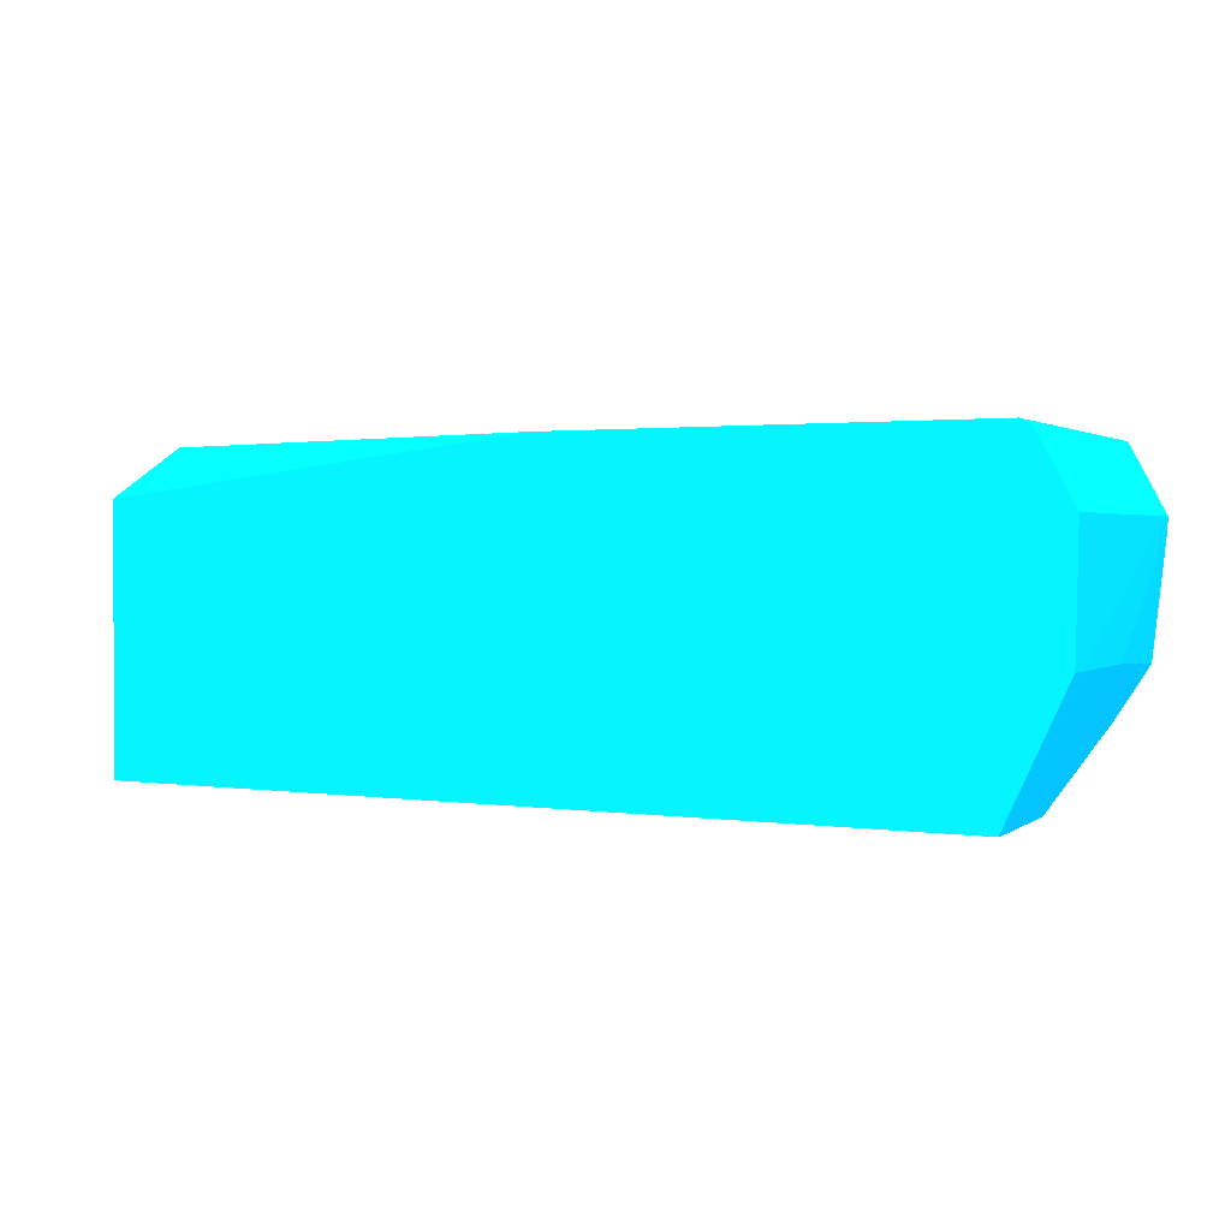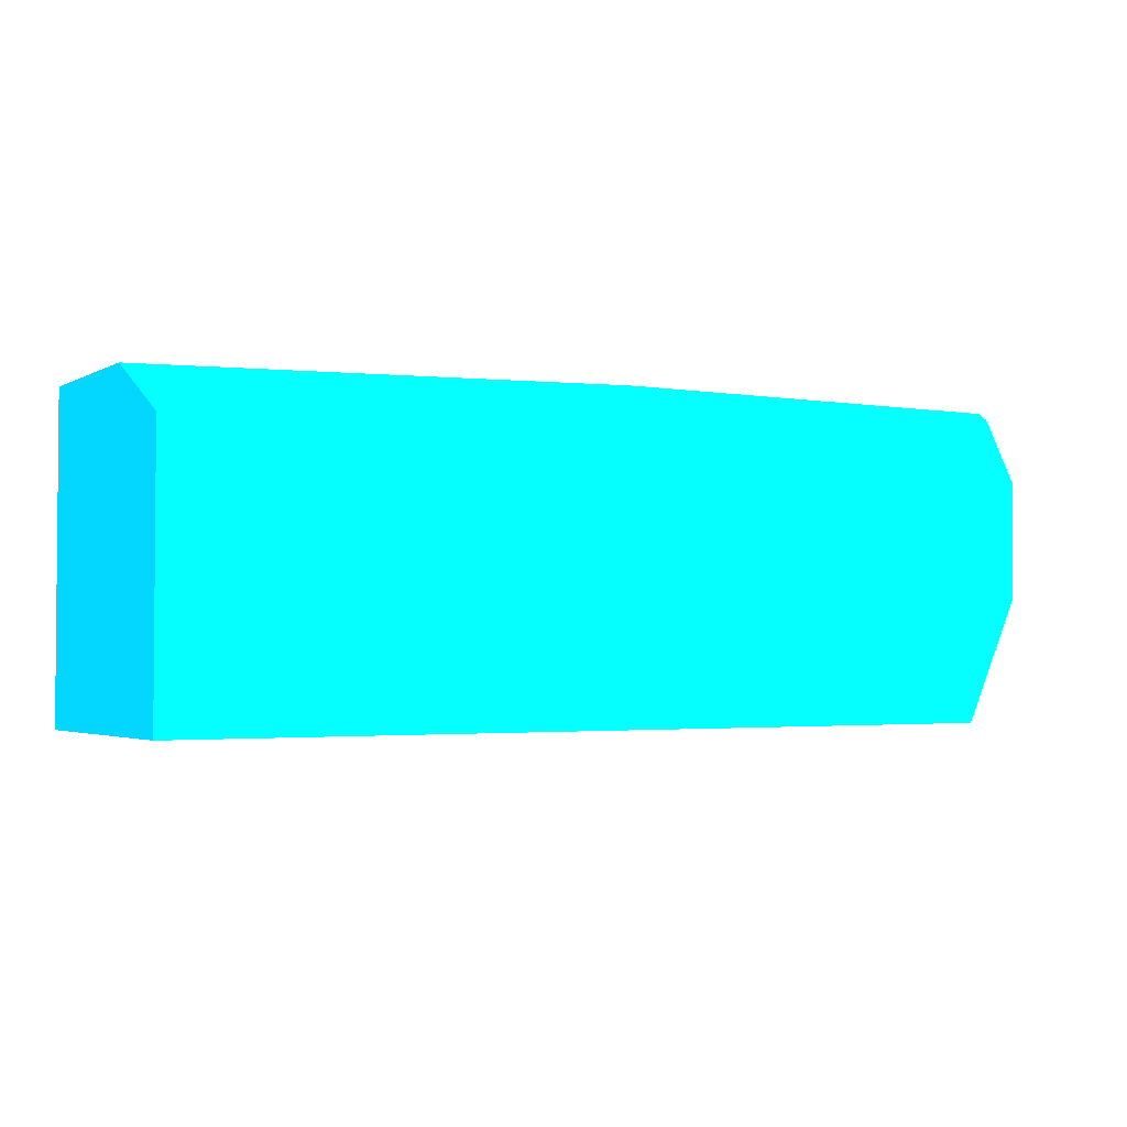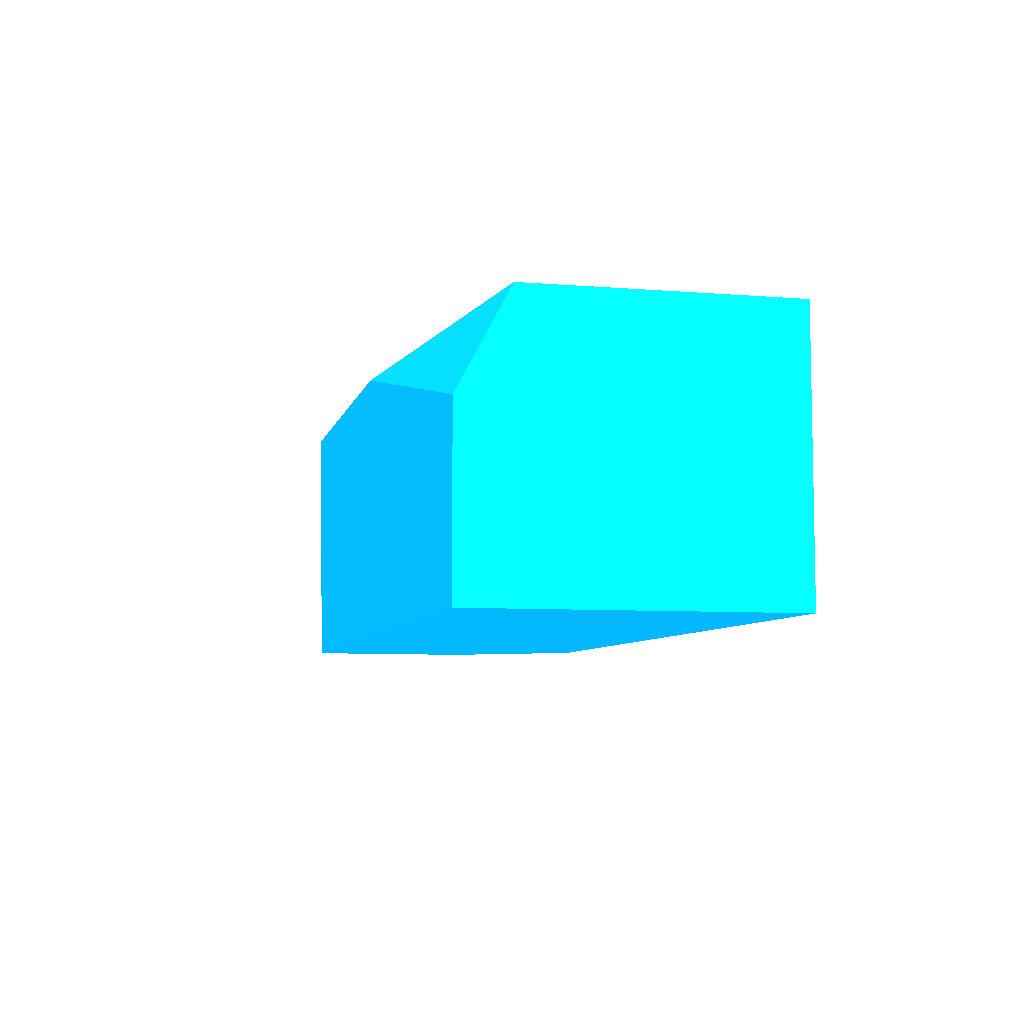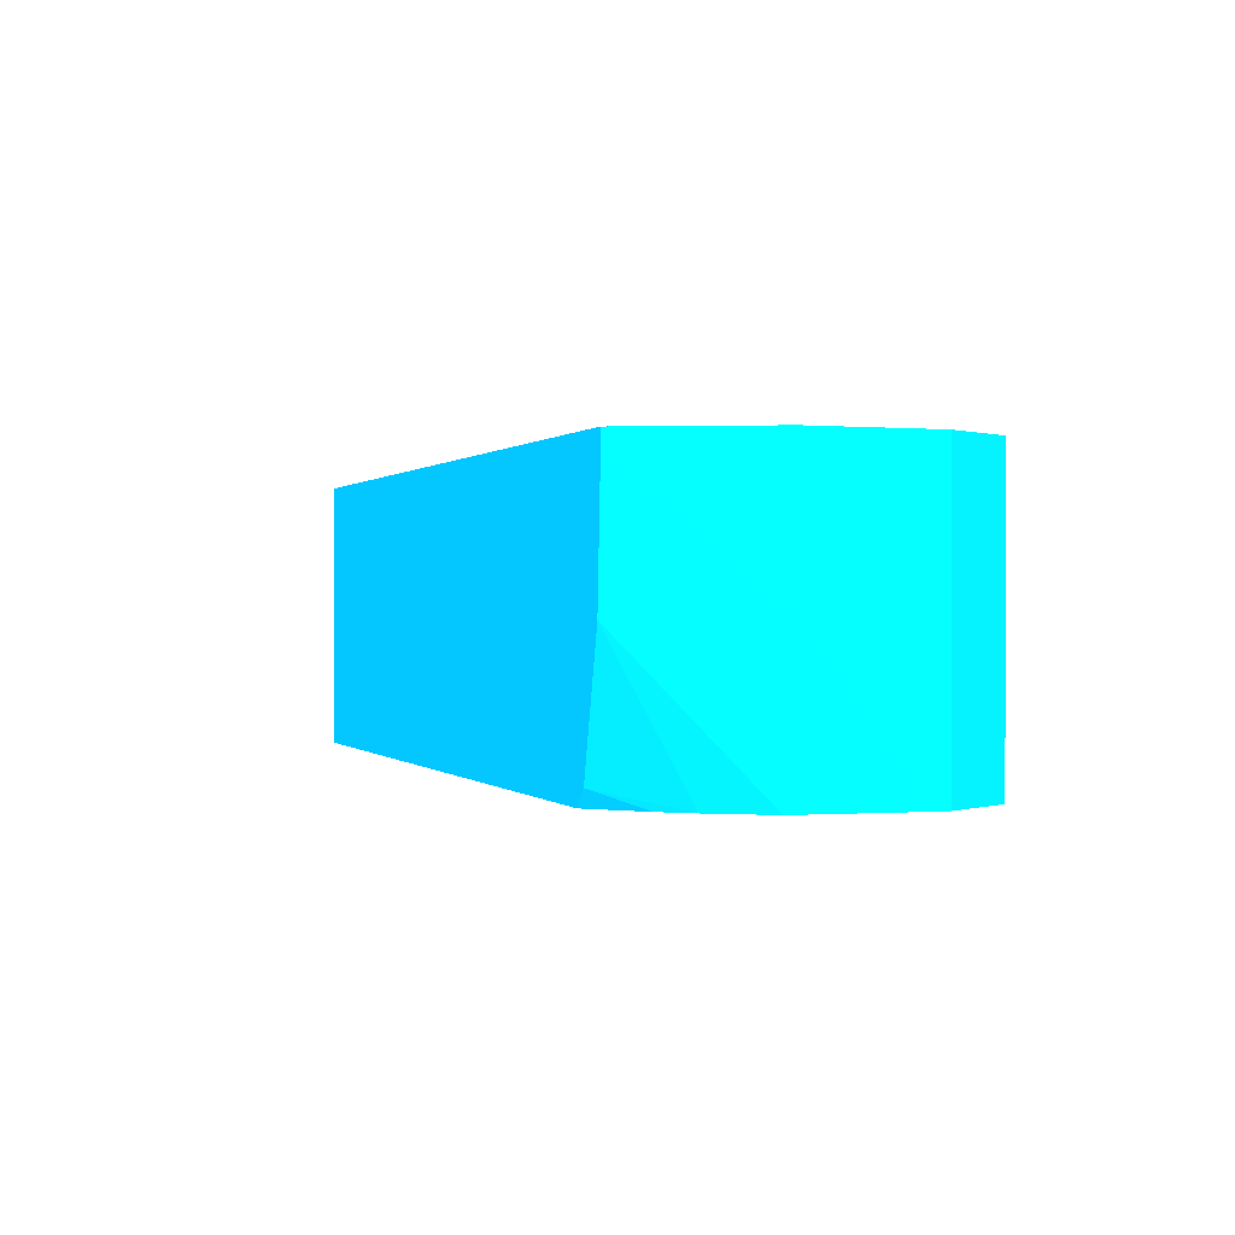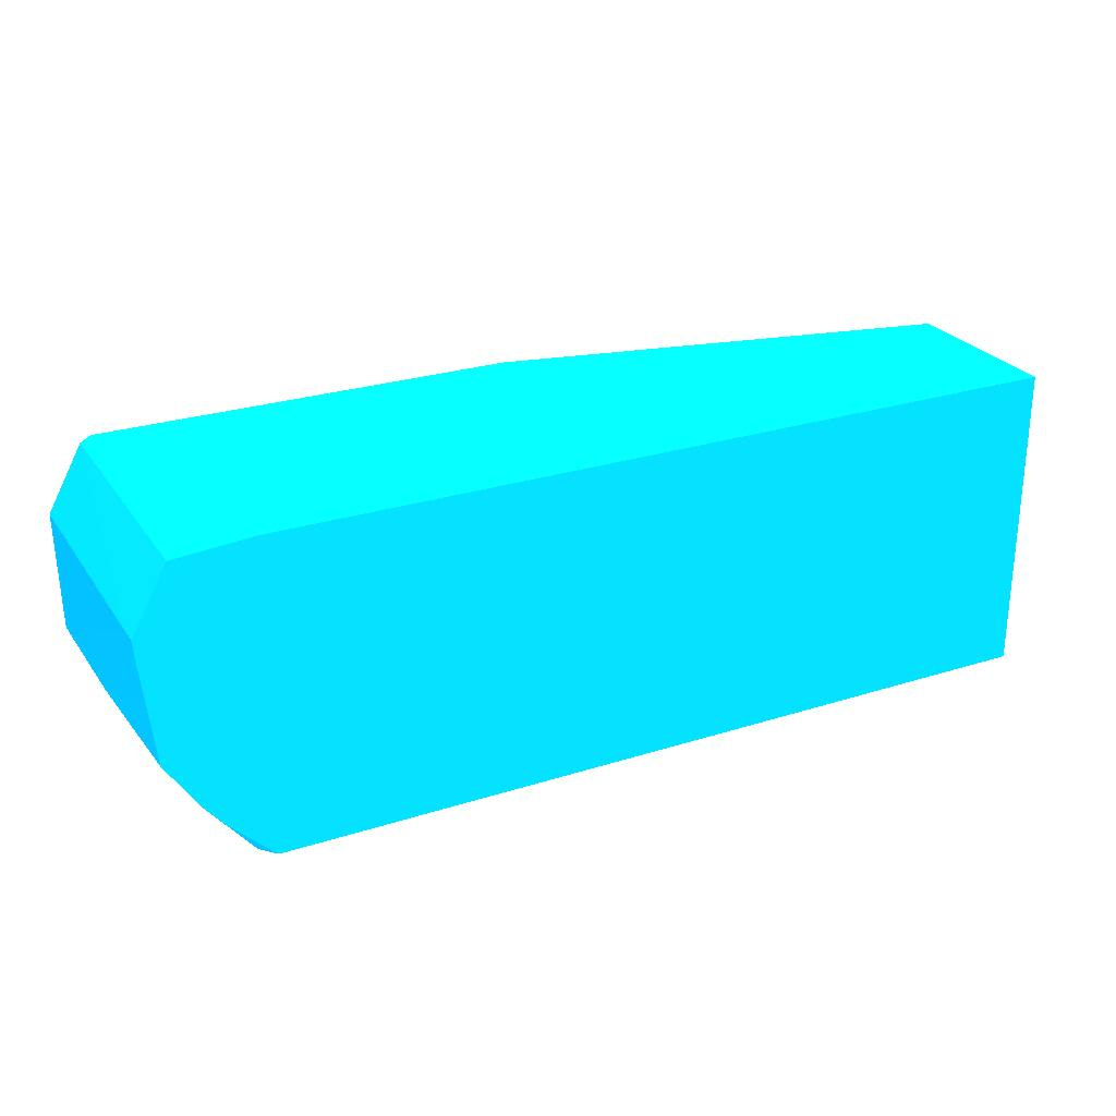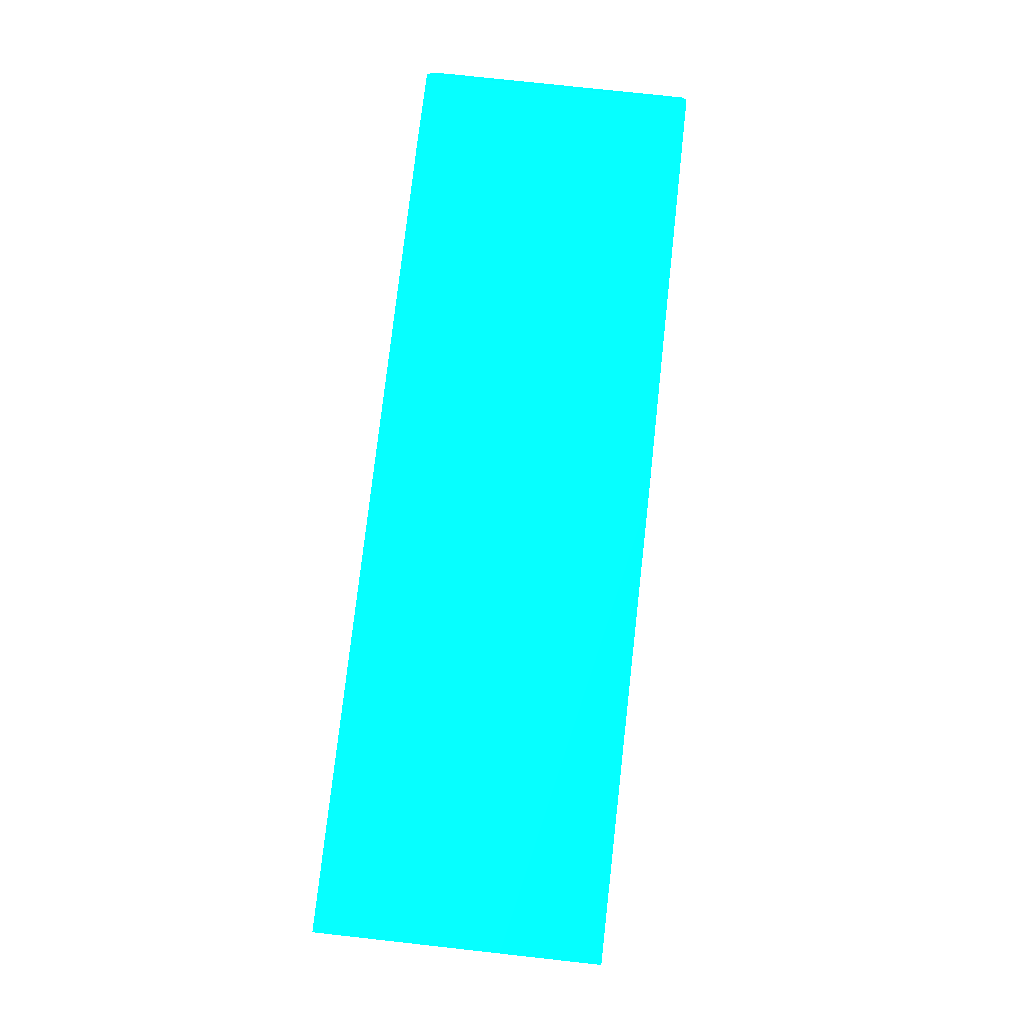
<metadata>
{"format":"obj","ext":"obj","renderer":"f3d","projection":"perspective","resolution":1024,"background":"white","views":[{"elev":1.8,"azim":-152.2,"up":"+Z"},{"elev":-2.7,"azim":149.6,"up":"+Z"},{"elev":-6.9,"azim":76.8,"up":"+Y"},{"elev":0.3,"azim":-110.0,"up":"+Y"},{"elev":26.3,"azim":-26.7,"up":"+Z"},{"elev":76.3,"azim":96.3,"up":"+Z"}]}
</metadata>
<code>
v -6.045 -18.07 -1.837 0.01176 0.5725 0.9882
v -6.045 -17.95 -1.837 0.01176 0.5725 0.9882
v -5.996 -18.96 -1.837 0.01176 0.5725 0.9882
v -6.392 -19.97 -0.9538 0.01176 0.5725 0.9882
v -6.463 -18.96 -0.9074 0.01176 0.5725 0.9882
v -6.476 -18.07 -0.9074 0.01176 0.5725 0.9882
v -6.475 -17.95 -0.9074 0.01176 0.5725 0.9882
v 0.2984 -17.95 -1.837 0.01176 0.5725 0.9882
v -5.776 -19.85 -1.837 0.01176 0.5725 0.9882
v -6.152 -19.97 -1.329 0.01176 0.5725 0.9882
v -6.481 -19.97 -0.1486 0.01176 0.5725 0.9882
v -6.489 -19.97 -0.02617 0.01176 0.5725 0.9882
v -6.492 -19.84 -0.02617 0.01176 0.5725 0.9882
v -6.492 -17.95 -0.02617 0.01176 0.5725 0.9882
v -6.478 -17.95 -0.7843 0.01176 0.5725 0.9882
v 0.2984 -17.95 0.1136 0.01176 0.5725 0.9882
v 0.2984 -19.97 -1.837 0.01176 0.5725 0.9882
v -5.67 -19.97 -1.837 0.01176 0.5725 0.9882
v -5.993 -19.97 -1.522 0.01176 0.5725 0.9882
v -6.23 -19.97 0.45 0.01176 0.5725 0.9882
v -6.23 -17.95 0.452 0.01176 0.5725 0.9882
v 0.2984 -18.67 0.4963 0.01176 0.5725 0.9882
v -3.039 -17.95 0.4963 0.01176 0.5725 0.9882
v 0.2984 -19.97 0.4963 0.01176 0.5725 0.9882
v -5.924 -19.3 0.4963 0.01176 0.5725 0.9882
v -6.106 -18.74 0.4963 0.01176 0.5725 0.9882
v -6.149 -17.95 0.4963 0.01176 0.5725 0.9882
v -6.16 -17.95 0.4922 0.01176 0.5725 0.9882
v -5.652 -19.97 0.4963 0.01176 0.5725 0.9882
f 1 2 8
f 1 8 17
f 1 17 18
f 1 18 9
f 1 9 3
f 1 3 4
f 1 4 5
f 1 5 6
f 1 6 2
f 2 6 7
f 2 7 15
f 2 15 14
f 2 14 21
f 2 21 28
f 2 28 27
f 2 27 23
f 2 23 16
f 2 16 8
f 3 9 10
f 3 10 4
f 4 11 5
f 4 10 19
f 4 19 18
f 4 18 17
f 4 17 24
f 4 24 29
f 4 29 20
f 4 20 12
f 4 12 11
f 5 11 12
f 5 12 13
f 5 13 6
f 6 13 14
f 6 14 15
f 6 15 7
f 8 16 22
f 8 22 24
f 8 24 17
f 9 18 19
f 9 19 10
f 12 20 13
f 13 20 21
f 13 21 14
f 16 23 22
f 20 25 26
f 20 26 27
f 20 27 28
f 20 28 21
f 20 29 25
f 22 23 27
f 22 27 26
f 22 26 25
f 22 25 29
f 22 29 24

</code>
